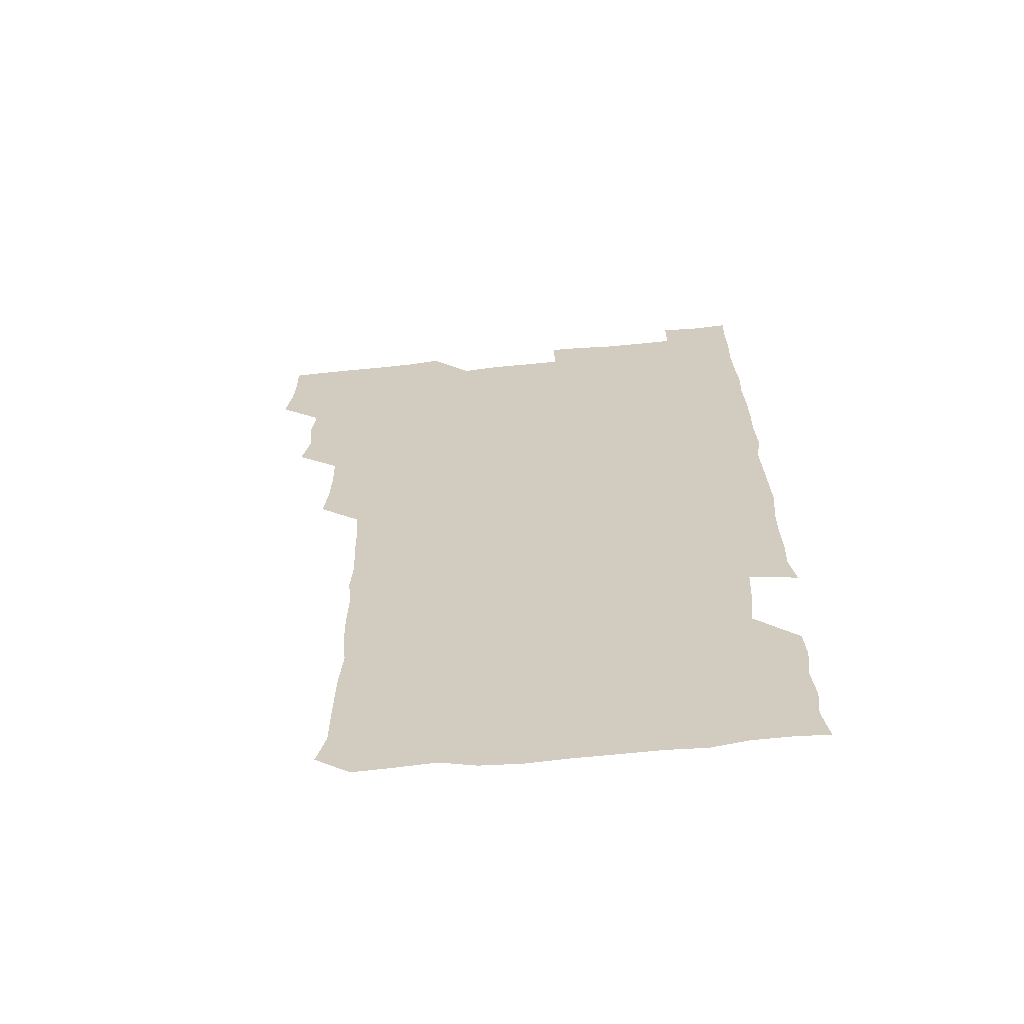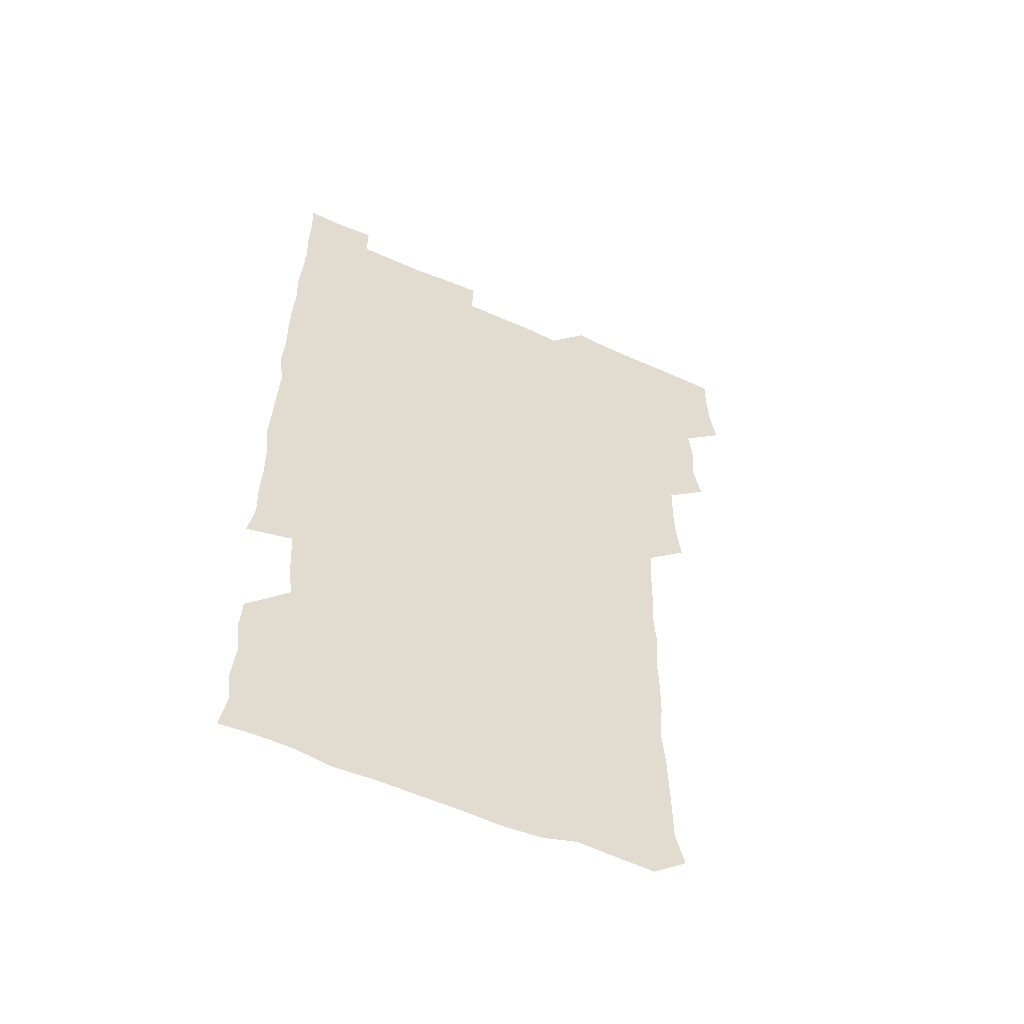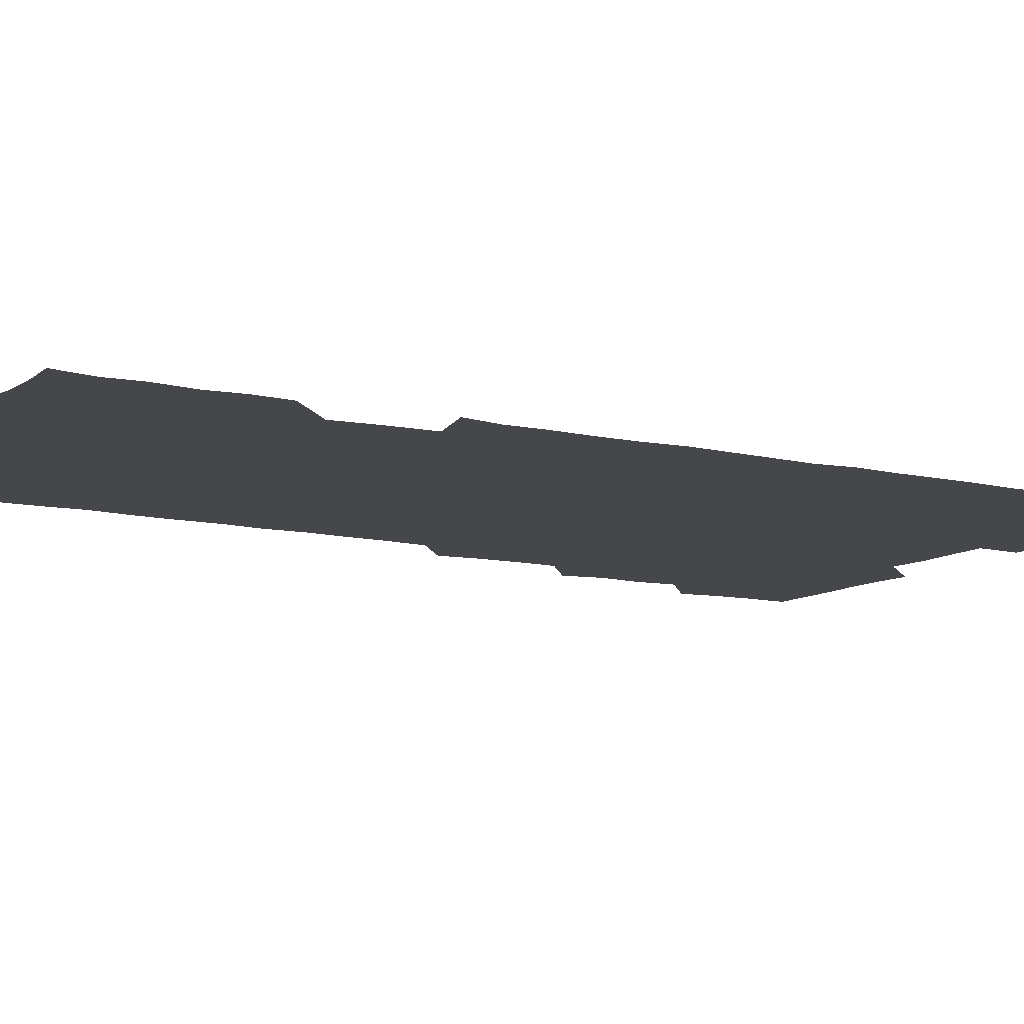
<metadata>
{"format":"obj","ext":"obj","renderer":"f3d","projection":"perspective","resolution":1024,"background":"white","views":[{"elev":-64.2,"azim":5.7,"up":"+Y"},{"elev":-56.1,"azim":155.0,"up":"+Y"},{"elev":-10.4,"azim":59.4,"up":"+Z"}]}
</metadata>
<code>
v 478 525.6 0
v 480.4 540.4 0
v 481.2 555.4 0
v 480.9 570.7 0
v 492.2 463.5 0
v 495.4 479.3 0
v 493.9 494.1 0
v 495.5 510.4 0
v 495.8 525.7 0
v 497.4 540.5 0
v 496.7 555.4 0
v 495.8 571.2 0
v 507.5 402.7 0
v 509.3 417.5 0
v 509.8 432.8 0
v 509.5 449.3 0
v 510.7 465.5 0
v 511.2 480.7 0
v 511.3 495.9 0
v 510.4 510.5 0
v 512.9 526 0
v 512.2 540.5 0
v 511.7 555.3 0
v 510.8 571.4 0
v 522.3 191.2 0
v 525.8 204.9 0
v 525.9 218.3 0
v 526.2 232.6 0
v 526.5 246.4 0
v 527.9 263.5 0
v 526.4 279 0
v 526.2 294.7 0
v 526.6 311.1 0
v 525.3 325.5 0
v 526.3 341.5 0
v 525.5 356.4 0
v 525.3 372.6 0
v 524.1 388.5 0
v 525.8 405.2 0
v 526.8 420.9 0
v 526.5 435.8 0
v 527.1 451.4 0
v 526.4 466 0
v 527.4 481.4 0
v 527.6 496.3 0
v 526.5 511.1 0
v 527.1 525.7 0
v 526.9 540.4 0
v 526.4 555.4 0
v 526 571.2 0
v 536 180.7 0
v 541.6 196.6 0
v 541.1 209.2 0
v 541.6 223.6 0
v 544.4 240.4 0
v 543 255 0
v 543.4 270.1 0
v 541.9 284.1 0
v 541.9 299.4 0
v 542.6 315.4 0
v 542.6 330.7 0
v 542.6 345.8 0
v 541.4 360 0
v 542.7 376.4 0
v 541.2 390.8 0
v 541.4 406.1 0
v 542 421.5 0
v 541.4 436.2 0
v 541.4 451.2 0
v 542.2 466.6 0
v 541.5 481.2 0
v 542.2 496.3 0
v 543.1 511 0
v 542.5 525.3 0
v 541.6 540.5 0
v 540.8 556.4 0
v 540.6 571.8 0
v 550.4 181.3 0
v 554.6 195.9 0
v 556.7 211.4 0
v 558.6 228 0
v 558.2 242.4 0
v 558.9 258.3 0
v 558.5 272.6 0
v 557.9 287.1 0
v 556.9 301.1 0
v 557.1 316.3 0
v 557.4 331.9 0
v 556.6 346.1 0
v 557.5 362.1 0
v 557.3 376.9 0
v 556.2 391.1 0
v 556.4 406.3 0
v 556.7 421.5 0
v 557 436.8 0
v 557.2 451.8 0
v 557 466.6 0
v 557.1 481.6 0
v 557.1 496.3 0
v 557.2 510.8 0
v 556.9 525.4 0
v 556.5 540.2 0
v 555.9 554.9 0
v 553.8 573.5 0
v 567.6 182.3 0
v 570.4 196.8 0
v 573.1 214.3 0
v 573.3 229.3 0
v 572.8 243.2 0
v 572.7 258 0
v 572.3 272.3 0
v 572.3 287.3 0
v 571.2 301 0
v 572.5 318.2 0
v 572.1 332.2 0
v 571.1 346.1 0
v 572.3 362.8 0
v 571.1 376.4 0
v 572.5 392.8 0
v 572.2 407.4 0
v 571.8 421.7 0
v 571.8 436.8 0
v 572 451.8 0
v 570.9 466.1 0
v 571.6 481.4 0
v 572 496.3 0
v 571.7 510.9 0
v 571.2 525.8 0
v 571.6 539.9 0
v 570.1 555.2 0
v 581.7 178.1 0
v 585.8 198.1 0
v 587.6 213.7 0
v 587.1 228 0
v 586.9 242.7 0
v 586.7 257.4 0
v 587.1 273 0
v 586.5 286.9 0
v 586.3 301.6 0
v 586.6 317.3 0
v 586.5 332 0
v 586.7 347.4 0
v 586.7 362.6 0
v 586.7 377.5 0
v 586.7 392.3 0
v 586.1 406.2 0
v 586.7 422.2 0
v 586.1 436.3 0
v 586.6 451.8 0
v 586.2 466.4 0
v 586.3 481.2 0
v 586.6 496.1 0
v 586.6 510.8 0
v 586.4 525.6 0
v 586.2 540.5 0
v 585.3 556.6 0
v 597.7 176.9 0
v 600 195.7 0
v 601.9 215.4 0
v 601.9 229.3 0
v 601.8 243.6 0
v 601.5 257.6 0
v 601.5 272.2 0
v 601.5 287.9 0
v 601.7 303.4 0
v 601.3 317.3 0
v 601.6 332.9 0
v 601.6 347.9 0
v 601.5 362.7 0
v 601.4 377.4 0
v 601.3 392.3 0
v 601.4 407.2 0
v 601.4 422.2 0
v 601.7 437.5 0
v 601.4 451.8 0
v 601.5 466.8 0
v 601.5 481.4 0
v 601.1 496.1 0
v 601.4 510.9 0
v 601.3 525.7 0
v 601.1 541 0
v 601 556.4 0
v 614.1 177.6 0
v 615.7 196 0
v 616 214.4 0
v 616.1 228.6 0
v 616.1 243.4 0
v 615.9 256.2 0
v 616.3 273.5 0
v 616.1 287.2 0
v 616.1 302.4 0
v 616 317.6 0
v 616.3 333.7 0
v 616.2 347.7 0
v 616.1 362.3 0
v 616 376.7 0
v 616 392 0
v 616 406.3 0
v 616.1 422 0
v 616.1 437 0
v 616.1 451.7 0
v 616.1 466.7 0
v 616 481.4 0
v 616.3 496.3 0
v 616.2 511 0
v 616.4 525.5 0
v 616.4 540.2 0
v 616.6 556.5 0
v 615.9 573.4 0
v 630.8 177.8 0
v 631.1 197.2 0
v 630.7 213.8 0
v 630.6 228.7 0
v 630.6 242.9 0
v 630.8 258.6 0
v 630.8 273.4 0
v 630.8 287.6 0
v 630.8 302 0
v 630.9 316.2 0
v 630.6 332.8 0
v 630.7 347.9 0
v 630.7 362.5 0
v 630.7 377.9 0
v 630.7 392.1 0
v 630.8 407 0
v 630.8 421.8 0
v 630.7 437.2 0
v 630.8 451.5 0
v 630.7 467 0
v 630.8 481.3 0
v 630.8 496.2 0
v 631 511 0
v 631.1 525.7 0
v 631.1 540.7 0
v 631.2 555.5 0
v 629.2 572.7 0
v 647.5 178 0
v 645.9 197.6 0
v 645.3 213.8 0
v 645.3 227.9 0
v 645 243.4 0
v 645.5 257.5 0
v 645.2 273.2 0
v 645.2 288.3 0
v 645.4 301.9 0
v 645.2 319 0
v 645.2 333.2 0
v 645.2 347.8 0
v 645.3 362.4 0
v 645.3 377.4 0
v 645.3 392.3 0
v 645.1 407.4 0
v 645.7 421.4 0
v 645.2 437.1 0
v 645.5 451.7 0
v 645.2 466.9 0
v 645.2 481.6 0
v 645.7 496.2 0
v 645.7 511 0
v 646 525.7 0
v 646.3 540.1 0
v 646 555.3 0
v 644.9 571 0
v 663.7 177 0
v 660.7 196.9 0
v 659.7 213.6 0
v 659.7 228 0
v 660.5 241.2 0
v 659.6 257.8 0
v 659.8 272.4 0
v 659.9 287.6 0
v 659.9 303.1 0
v 659.9 317.8 0
v 659.9 332.7 0
v 660 347.3 0
v 659.7 362.6 0
v 659.7 377.6 0
v 659.8 392.3 0
v 659.7 407.2 0
v 659.9 422 0
v 661.3 435.9 0
v 660.2 451.9 0
v 660.8 466.3 0
v 660.3 481.4 0
v 660.1 496.4 0
v 659.8 511 0
v 661 525.7 0
v 660.7 540.4 0
v 660.8 555.2 0
v 660.4 570.9 0
v 678.7 179.6 0
v 676.7 194.9 0
v 674.5 212.3 0
v 674.6 226.9 0
v 674.2 242.3 0
v 674.2 256.4 0
v 674.1 271 0
v 674.5 286.7 0
v 675.3 302 0
v 674.3 317.4 0
v 675.6 330.9 0
v 674.5 347.1 0
v 674.7 361.9 0
v 674.6 376.9 0
v 675.3 391.3 0
v 674.7 406.8 0
v 674.3 422 0
v 675 436.6 0
v 674.5 451.9 0
v 674.9 466.5 0
v 674.5 481.6 0
v 674.6 496.3 0
v 676.6 511.1 0
v 676 525.9 0
v 675.6 540.8 0
v 675.7 555.5 0
v 675.8 571 0
v 675.7 586.9 0
v 693.4 179.8 0
v 690.2 196.4 0
v 689.4 211.2 0
v 689.9 225.1 0
v 688.8 240.9 0
v 687.7 255.2 0
v 688.2 267 0
v 689.9 283.2 0
v 690.8 301.7 0
v 689.3 316.3 0
v 689.1 331.2 0
v 689 346.1 0
v 689.3 361 0
v 689.4 376.1 0
v 690.2 390.4 0
v 689.7 405.8 0
v 689.6 421 0
v 690.2 435.9 0
v 689.6 451.2 0
v 689.4 466.1 0
v 690.6 480.7 0
v 689.9 495.9 0
v 691.2 510.6 0
v 690.4 526.1 0
v 690.5 540.9 0
v 690.2 555.4 0
v 690.7 570.4 0
v 690.9 585.3 0
v 707.2 178.8 0
v 704.7 193.8 0
v 706 207 0
v 704.6 222.3 0
v 706.2 236 0
v 705.4 249.7 0
v 709.9 297.2 0
v 707.4 311.6 0
v 707.8 326 0
v 707.2 341.4 0
v 707.5 356.8 0
v 708.8 371.8 0
v 708.2 386.8 0
v 707.6 402.2 0
v 706.9 418.1 0
v 708.8 432.9 0
v 707.9 448.3 0
v 708.1 463.7 0
v 707.9 478.9 0
v 707 494.5 0
v 707.5 509.3 0
v 706.5 524.9 0
v 705.9 540.6 0
v 706.3 555.9 0
v 705.9 570.8 0
v 706.2 586.2 0
f 8 9 1
f 1 9 2
f 9 10 2
f 2 10 3
f 10 11 3
f 3 11 4
f 11 12 4
f 16 17 5
f 5 17 6
f 17 18 6
f 6 18 7
f 18 19 7
f 7 19 8
f 19 20 8
f 8 20 9
f 20 21 9
f 9 21 10
f 21 22 10
f 10 22 11
f 22 23 11
f 11 23 12
f 23 24 12
f 38 39 13
f 13 39 14
f 39 40 14
f 14 40 15
f 40 41 15
f 15 41 16
f 41 42 16
f 16 42 17
f 42 43 17
f 17 43 18
f 43 44 18
f 18 44 19
f 44 45 19
f 19 45 20
f 45 46 20
f 20 46 21
f 46 47 21
f 21 47 22
f 47 48 22
f 22 48 23
f 48 49 23
f 23 49 24
f 49 50 24
f 51 52 25
f 25 52 26
f 52 53 26
f 26 53 27
f 53 54 27
f 27 54 28
f 54 55 28
f 28 55 29
f 55 56 29
f 29 56 30
f 56 57 30
f 30 57 31
f 57 58 31
f 31 58 32
f 58 59 32
f 32 59 33
f 59 60 33
f 33 60 34
f 60 61 34
f 34 61 35
f 61 62 35
f 35 62 36
f 62 63 36
f 36 63 37
f 63 64 37
f 37 64 38
f 64 65 38
f 38 65 39
f 65 66 39
f 39 66 40
f 66 67 40
f 40 67 41
f 67 68 41
f 41 68 42
f 68 69 42
f 42 69 43
f 69 70 43
f 43 70 44
f 70 71 44
f 44 71 45
f 71 72 45
f 45 72 46
f 72 73 46
f 46 73 47
f 73 74 47
f 47 74 48
f 74 75 48
f 48 75 49
f 75 76 49
f 49 76 50
f 76 77 50
f 51 78 52
f 78 79 52
f 52 79 53
f 79 80 53
f 53 80 54
f 80 81 54
f 54 81 55
f 81 82 55
f 55 82 56
f 82 83 56
f 56 83 57
f 83 84 57
f 57 84 58
f 84 85 58
f 58 85 59
f 85 86 59
f 59 86 60
f 86 87 60
f 60 87 61
f 87 88 61
f 61 88 62
f 88 89 62
f 62 89 63
f 89 90 63
f 63 90 64
f 90 91 64
f 64 91 65
f 91 92 65
f 65 92 66
f 92 93 66
f 66 93 67
f 93 94 67
f 67 94 68
f 94 95 68
f 68 95 69
f 95 96 69
f 69 96 70
f 96 97 70
f 70 97 71
f 97 98 71
f 71 98 72
f 98 99 72
f 72 99 73
f 99 100 73
f 73 100 74
f 100 101 74
f 74 101 75
f 101 102 75
f 75 102 76
f 102 103 76
f 76 103 77
f 103 104 77
f 78 105 79
f 105 106 79
f 79 106 80
f 106 107 80
f 80 107 81
f 107 108 81
f 81 108 82
f 108 109 82
f 82 109 83
f 109 110 83
f 83 110 84
f 110 111 84
f 84 111 85
f 111 112 85
f 85 112 86
f 112 113 86
f 86 113 87
f 113 114 87
f 87 114 88
f 114 115 88
f 88 115 89
f 115 116 89
f 89 116 90
f 116 117 90
f 90 117 91
f 117 118 91
f 91 118 92
f 118 119 92
f 92 119 93
f 119 120 93
f 93 120 94
f 120 121 94
f 94 121 95
f 121 122 95
f 95 122 96
f 122 123 96
f 96 123 97
f 123 124 97
f 97 124 98
f 124 125 98
f 98 125 99
f 125 126 99
f 99 126 100
f 126 127 100
f 100 127 101
f 127 128 101
f 101 128 102
f 128 129 102
f 102 129 103
f 129 130 103
f 103 130 104
f 105 131 106
f 131 132 106
f 106 132 107
f 132 133 107
f 107 133 108
f 133 134 108
f 108 134 109
f 134 135 109
f 109 135 110
f 135 136 110
f 110 136 111
f 136 137 111
f 111 137 112
f 137 138 112
f 112 138 113
f 138 139 113
f 113 139 114
f 139 140 114
f 114 140 115
f 140 141 115
f 115 141 116
f 141 142 116
f 116 142 117
f 142 143 117
f 117 143 118
f 143 144 118
f 118 144 119
f 144 145 119
f 119 145 120
f 145 146 120
f 120 146 121
f 146 147 121
f 121 147 122
f 147 148 122
f 122 148 123
f 148 149 123
f 123 149 124
f 149 150 124
f 124 150 125
f 150 151 125
f 125 151 126
f 151 152 126
f 126 152 127
f 152 153 127
f 127 153 128
f 153 154 128
f 128 154 129
f 154 155 129
f 129 155 130
f 155 156 130
f 131 157 132
f 157 158 132
f 132 158 133
f 158 159 133
f 133 159 134
f 159 160 134
f 134 160 135
f 160 161 135
f 135 161 136
f 161 162 136
f 136 162 137
f 162 163 137
f 137 163 138
f 163 164 138
f 138 164 139
f 164 165 139
f 139 165 140
f 165 166 140
f 140 166 141
f 166 167 141
f 141 167 142
f 167 168 142
f 142 168 143
f 168 169 143
f 143 169 144
f 169 170 144
f 144 170 145
f 170 171 145
f 145 171 146
f 171 172 146
f 146 172 147
f 172 173 147
f 147 173 148
f 173 174 148
f 148 174 149
f 174 175 149
f 149 175 150
f 175 176 150
f 150 176 151
f 176 177 151
f 151 177 152
f 177 178 152
f 152 178 153
f 178 179 153
f 153 179 154
f 179 180 154
f 154 180 155
f 180 181 155
f 155 181 156
f 181 182 156
f 157 183 158
f 183 184 158
f 158 184 159
f 184 185 159
f 159 185 160
f 185 186 160
f 160 186 161
f 186 187 161
f 161 187 162
f 187 188 162
f 162 188 163
f 188 189 163
f 163 189 164
f 189 190 164
f 164 190 165
f 190 191 165
f 165 191 166
f 191 192 166
f 166 192 167
f 192 193 167
f 167 193 168
f 193 194 168
f 168 194 169
f 194 195 169
f 169 195 170
f 195 196 170
f 170 196 171
f 196 197 171
f 171 197 172
f 197 198 172
f 172 198 173
f 198 199 173
f 173 199 174
f 199 200 174
f 174 200 175
f 200 201 175
f 175 201 176
f 201 202 176
f 176 202 177
f 202 203 177
f 177 203 178
f 203 204 178
f 178 204 179
f 204 205 179
f 179 205 180
f 205 206 180
f 180 206 181
f 206 207 181
f 181 207 182
f 207 208 182
f 183 210 184
f 210 211 184
f 184 211 185
f 211 212 185
f 185 212 186
f 212 213 186
f 186 213 187
f 213 214 187
f 187 214 188
f 214 215 188
f 188 215 189
f 215 216 189
f 189 216 190
f 216 217 190
f 190 217 191
f 217 218 191
f 191 218 192
f 218 219 192
f 192 219 193
f 219 220 193
f 193 220 194
f 220 221 194
f 194 221 195
f 221 222 195
f 195 222 196
f 222 223 196
f 196 223 197
f 223 224 197
f 197 224 198
f 224 225 198
f 198 225 199
f 225 226 199
f 199 226 200
f 226 227 200
f 200 227 201
f 227 228 201
f 201 228 202
f 228 229 202
f 202 229 203
f 229 230 203
f 203 230 204
f 230 231 204
f 204 231 205
f 231 232 205
f 205 232 206
f 232 233 206
f 206 233 207
f 233 234 207
f 207 234 208
f 234 235 208
f 208 235 209
f 235 236 209
f 210 237 211
f 237 238 211
f 211 238 212
f 238 239 212
f 212 239 213
f 239 240 213
f 213 240 214
f 240 241 214
f 214 241 215
f 241 242 215
f 215 242 216
f 242 243 216
f 216 243 217
f 243 244 217
f 217 244 218
f 244 245 218
f 218 245 219
f 245 246 219
f 219 246 220
f 246 247 220
f 220 247 221
f 247 248 221
f 221 248 222
f 248 249 222
f 222 249 223
f 249 250 223
f 223 250 224
f 250 251 224
f 224 251 225
f 251 252 225
f 225 252 226
f 252 253 226
f 226 253 227
f 253 254 227
f 227 254 228
f 254 255 228
f 228 255 229
f 255 256 229
f 229 256 230
f 256 257 230
f 230 257 231
f 257 258 231
f 231 258 232
f 258 259 232
f 232 259 233
f 259 260 233
f 233 260 234
f 260 261 234
f 234 261 235
f 261 262 235
f 235 262 236
f 262 263 236
f 237 264 238
f 264 265 238
f 238 265 239
f 265 266 239
f 239 266 240
f 266 267 240
f 240 267 241
f 267 268 241
f 241 268 242
f 268 269 242
f 242 269 243
f 269 270 243
f 243 270 244
f 270 271 244
f 244 271 245
f 271 272 245
f 245 272 246
f 272 273 246
f 246 273 247
f 273 274 247
f 247 274 248
f 274 275 248
f 248 275 249
f 275 276 249
f 249 276 250
f 276 277 250
f 250 277 251
f 277 278 251
f 251 278 252
f 278 279 252
f 252 279 253
f 279 280 253
f 253 280 254
f 280 281 254
f 254 281 255
f 281 282 255
f 255 282 256
f 282 283 256
f 256 283 257
f 283 284 257
f 257 284 258
f 284 285 258
f 258 285 259
f 285 286 259
f 259 286 260
f 286 287 260
f 260 287 261
f 287 288 261
f 261 288 262
f 288 289 262
f 262 289 263
f 289 290 263
f 264 291 265
f 291 292 265
f 265 292 266
f 292 293 266
f 266 293 267
f 293 294 267
f 267 294 268
f 294 295 268
f 268 295 269
f 295 296 269
f 269 296 270
f 296 297 270
f 270 297 271
f 297 298 271
f 271 298 272
f 298 299 272
f 272 299 273
f 299 300 273
f 273 300 274
f 300 301 274
f 274 301 275
f 301 302 275
f 275 302 276
f 302 303 276
f 276 303 277
f 303 304 277
f 277 304 278
f 304 305 278
f 278 305 279
f 305 306 279
f 279 306 280
f 306 307 280
f 280 307 281
f 307 308 281
f 281 308 282
f 308 309 282
f 282 309 283
f 309 310 283
f 283 310 284
f 310 311 284
f 284 311 285
f 311 312 285
f 285 312 286
f 312 313 286
f 286 313 287
f 313 314 287
f 287 314 288
f 314 315 288
f 288 315 289
f 315 316 289
f 289 316 290
f 316 317 290
f 291 319 292
f 319 320 292
f 292 320 293
f 320 321 293
f 293 321 294
f 321 322 294
f 294 322 295
f 322 323 295
f 295 323 296
f 323 324 296
f 296 324 297
f 324 325 297
f 297 325 298
f 325 326 298
f 298 326 299
f 326 327 299
f 299 327 300
f 327 328 300
f 300 328 301
f 328 329 301
f 301 329 302
f 329 330 302
f 302 330 303
f 330 331 303
f 303 331 304
f 331 332 304
f 304 332 305
f 332 333 305
f 305 333 306
f 333 334 306
f 306 334 307
f 334 335 307
f 307 335 308
f 335 336 308
f 308 336 309
f 336 337 309
f 309 337 310
f 337 338 310
f 310 338 311
f 338 339 311
f 311 339 312
f 339 340 312
f 312 340 313
f 340 341 313
f 313 341 314
f 341 342 314
f 314 342 315
f 342 343 315
f 315 343 316
f 343 344 316
f 316 344 317
f 344 345 317
f 317 345 318
f 345 346 318
f 319 347 320
f 347 348 320
f 320 348 321
f 348 349 321
f 321 349 322
f 349 350 322
f 322 350 323
f 350 351 323
f 323 351 324
f 351 352 324
f 324 352 325
f 327 353 328
f 353 354 328
f 328 354 329
f 354 355 329
f 329 355 330
f 355 356 330
f 330 356 331
f 356 357 331
f 331 357 332
f 357 358 332
f 332 358 333
f 358 359 333
f 333 359 334
f 359 360 334
f 334 360 335
f 360 361 335
f 335 361 336
f 361 362 336
f 336 362 337
f 362 363 337
f 337 363 338
f 363 364 338
f 338 364 339
f 364 365 339
f 339 365 340
f 365 366 340
f 340 366 341
f 366 367 341
f 341 367 342
f 367 368 342
f 342 368 343
f 368 369 343
f 343 369 344
f 369 370 344
f 344 370 345
f 370 371 345
f 345 371 346
f 371 372 346

</code>
